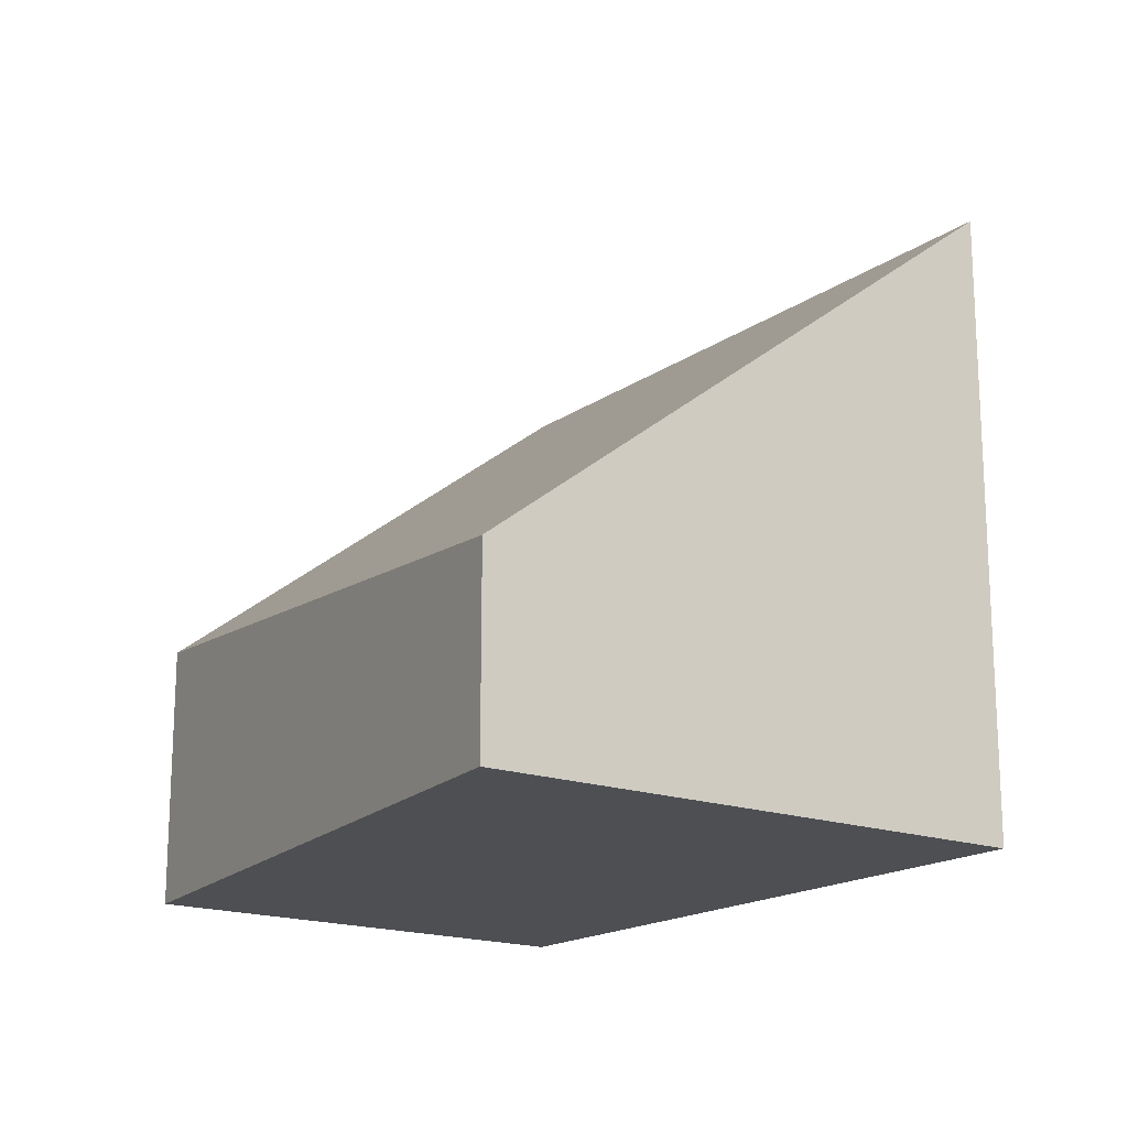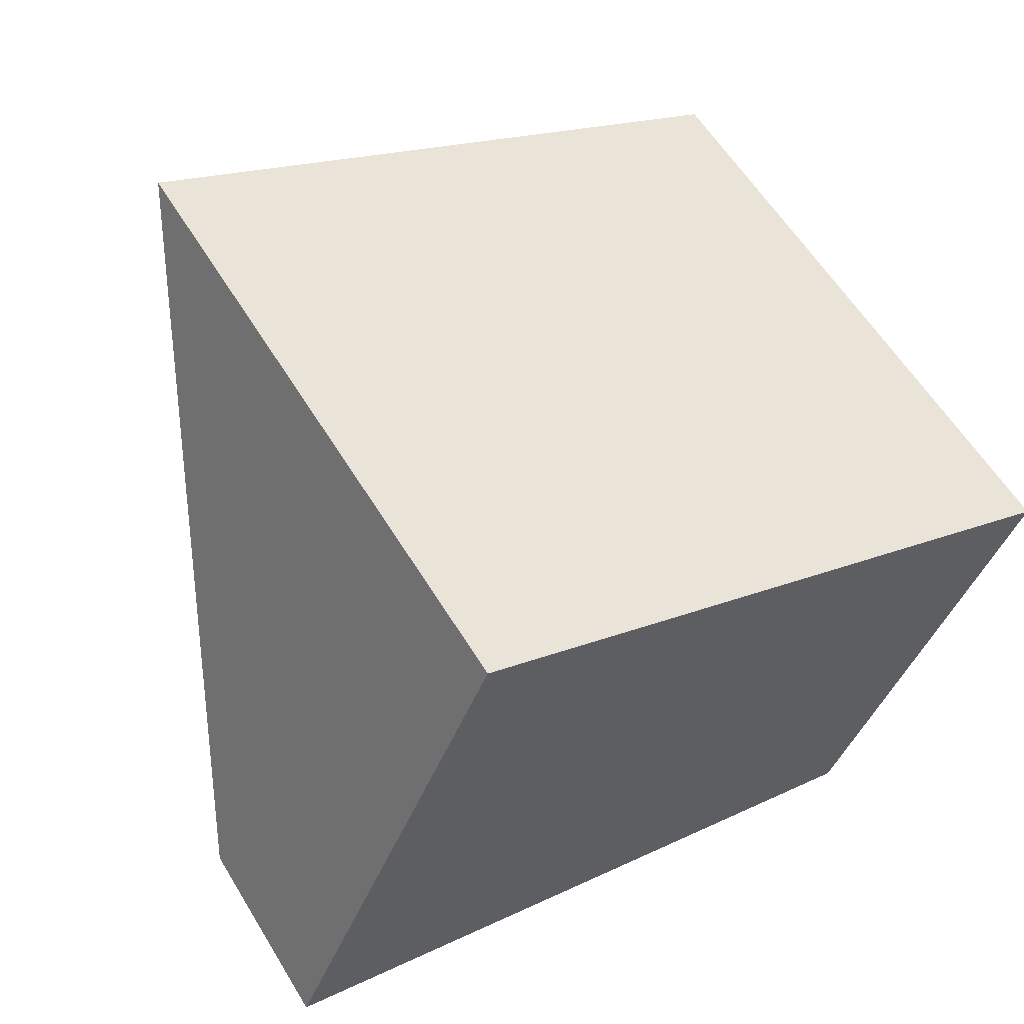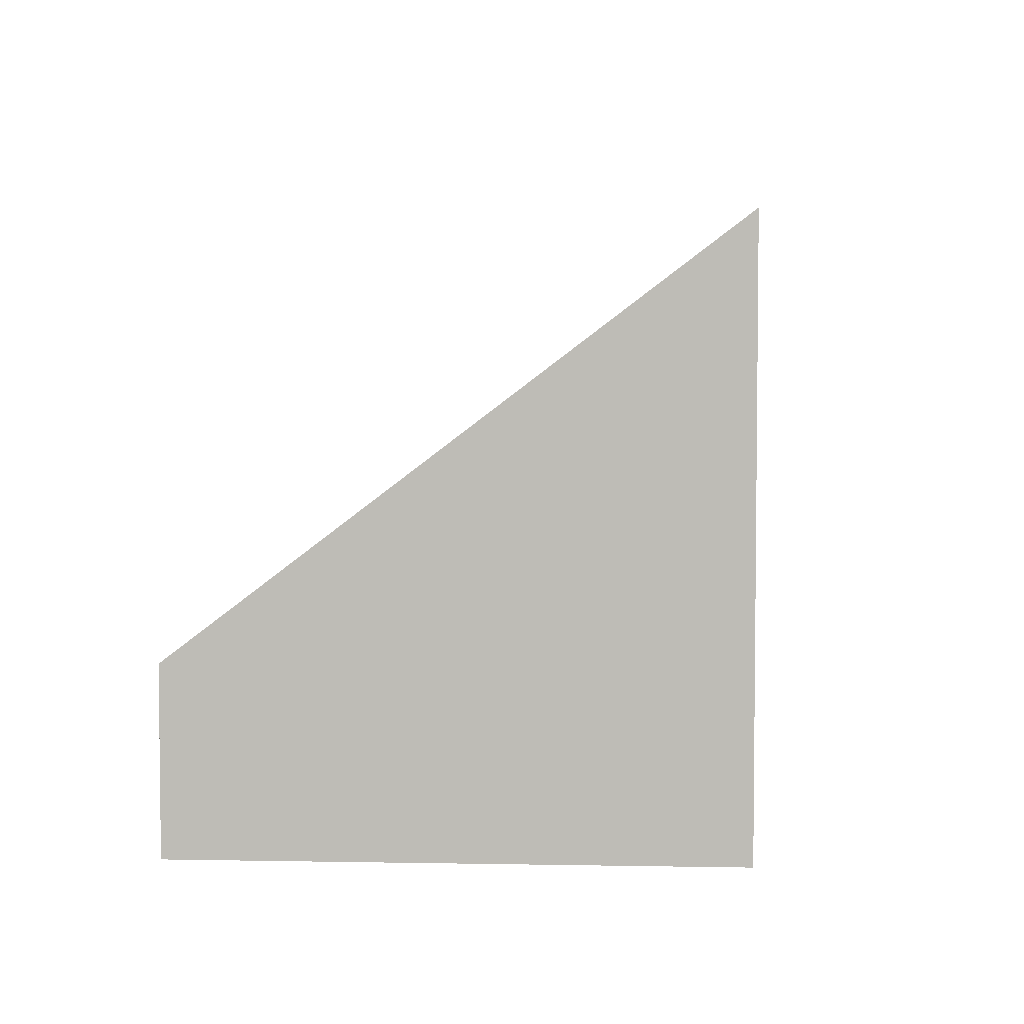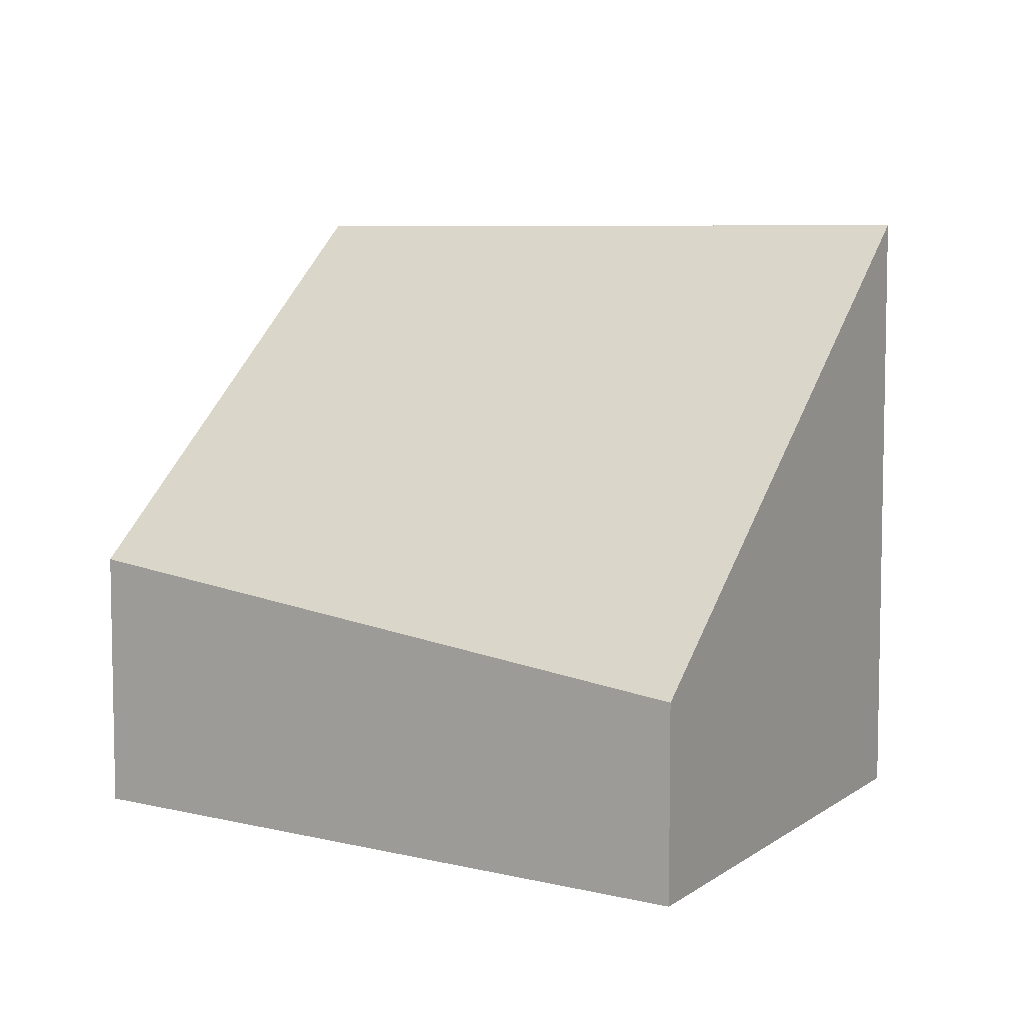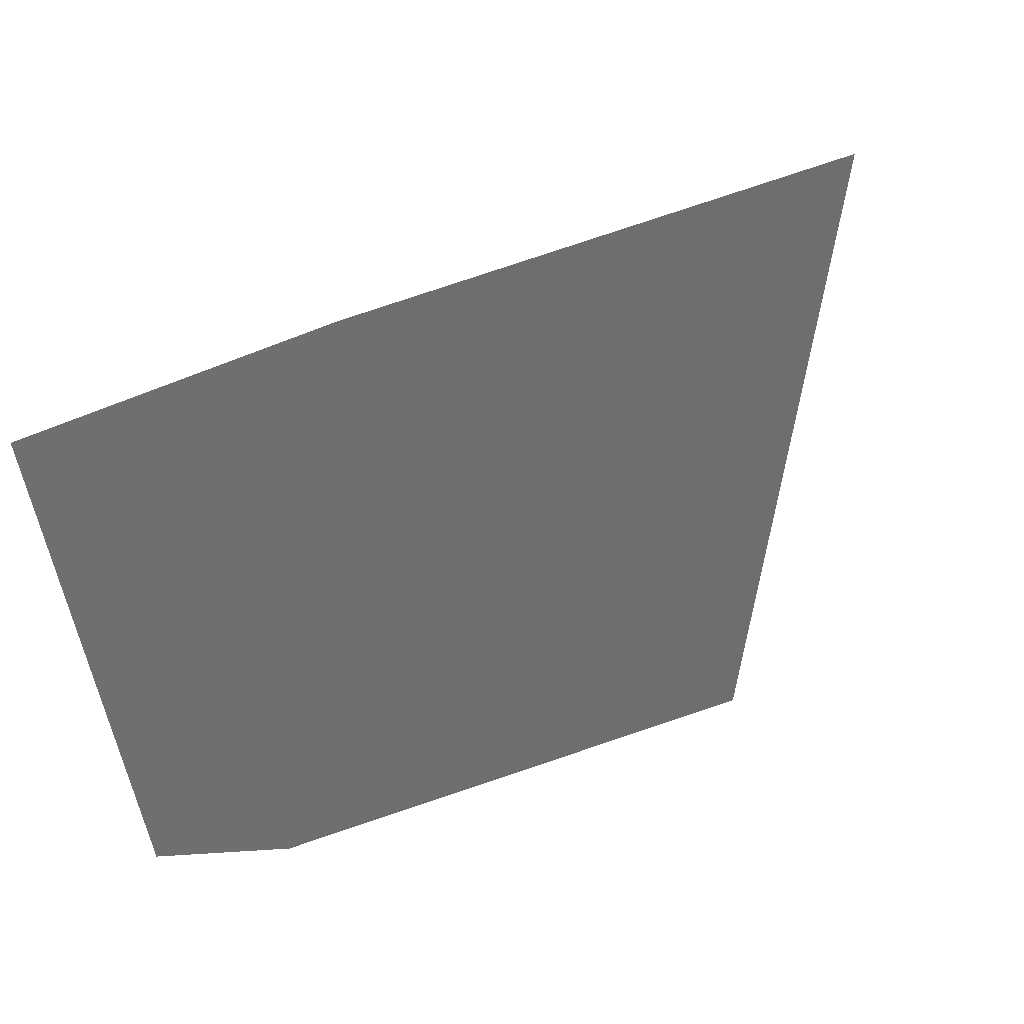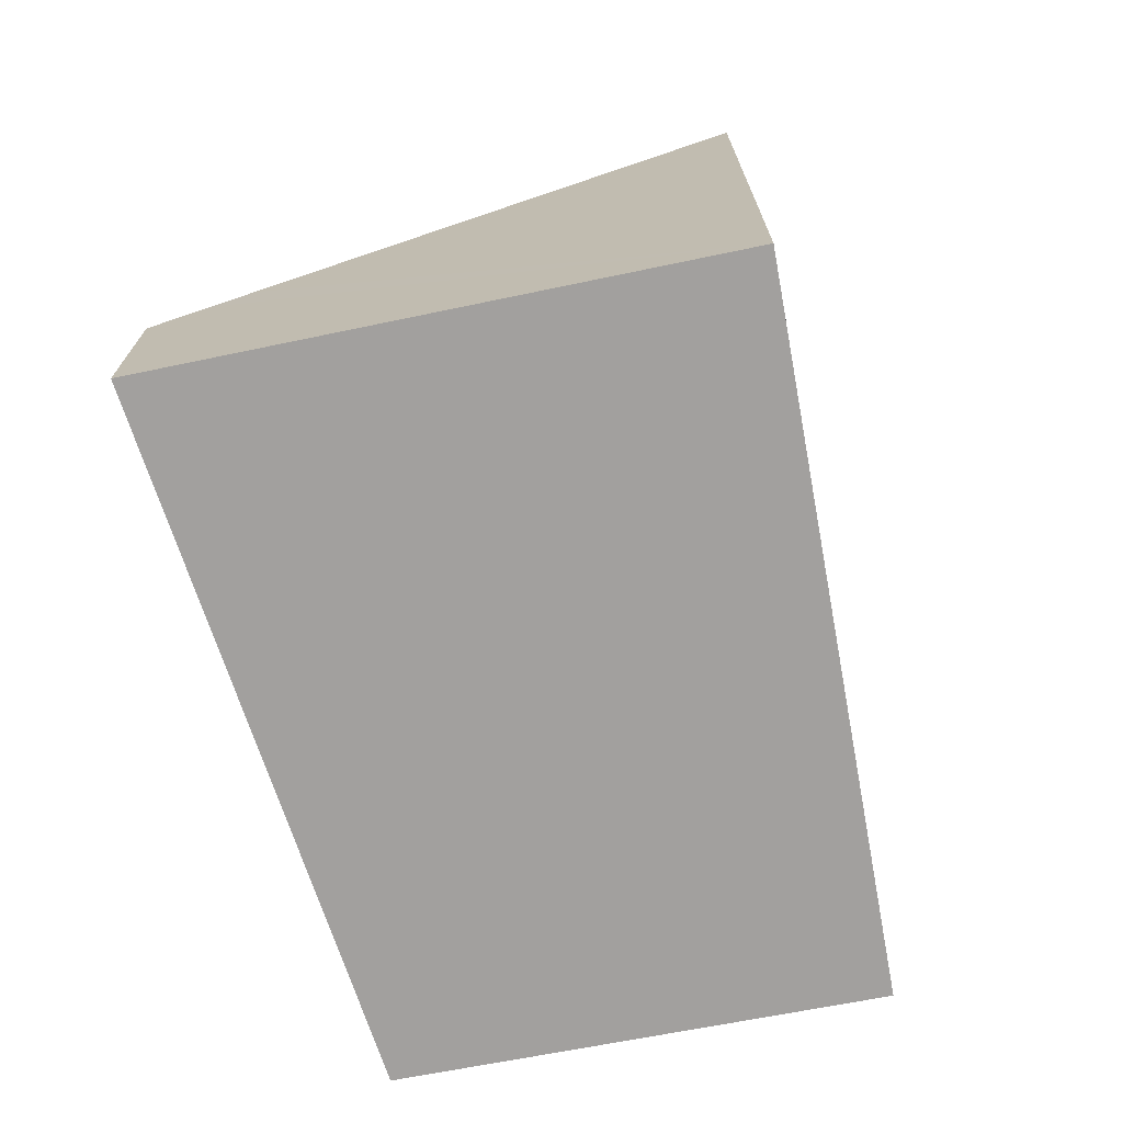
<metadata>
{"format":"obj","ext":"obj","renderer":"f3d","projection":"perspective","resolution":1024,"background":"white","views":[{"elev":-17.6,"azim":-102.5,"up":"+Y"},{"elev":59.1,"azim":-31.2,"up":"+Z"},{"elev":4.5,"azim":-63.7,"up":"+Y"},{"elev":6.9,"azim":-128.7,"up":"+Y"},{"elev":-10.6,"azim":141.9,"up":"+Z"},{"elev":-71.9,"azim":-55.4,"up":"+Y"}]}
</metadata>
<code>
v  0.229 2.535 0.542
v  4.099 2.535 -1.195
v  0 2.088 1.279e-16
v  4.869 2.619 -1.419
v  0.396 2.861 0.938
v  7.43 2.899 -2.165
v  9.518 6.829 2.565
v  0.533 3.129 1.262
v  2.098 6.187 4.969
v  2.496 6.829 5.717
v  2.427 6.829 5.748
v  2.427 -3.52e-16 5.748
v  2.098 -3.043e-16 4.969
v  0.396 -5.744e-17 0.938
v  0 0 0
v  0.229 -3.319e-17 0.542
v  0.533 -7.728e-17 1.262
v  9.518 -1.571e-16 2.565
v  2.496 -3.501e-16 5.717
v  7.43 1.326e-16 -2.165
v  4.869 8.689e-17 -1.419
v  4.099 7.317e-17 -1.195
g defaultobject
f 1 2 3
f 2 1 4
f 4 1 5
f 4 5 6
f 6 5 7
f 7 5 8
f 7 8 9
f 7 9 10
f 10 9 11
f 9 12 11
f 12 9 8
f 12 8 5
f 12 5 1
f 12 1 3
f 12 3 13
f 13 3 14
f 14 3 15
f 14 15 16
f 13 14 17
f 12 10 11
f 10 12 7
f 7 12 18
f 18 12 19
f 18 6 7
f 6 18 20
f 20 4 6
f 4 20 21
f 4 21 2
f 2 21 3
f 3 21 22
f 3 22 15
f 13 19 12
f 19 13 18
f 18 13 20
f 20 13 17
f 20 17 14
f 20 14 16
f 20 16 21
f 21 16 15
f 21 15 22

</code>
